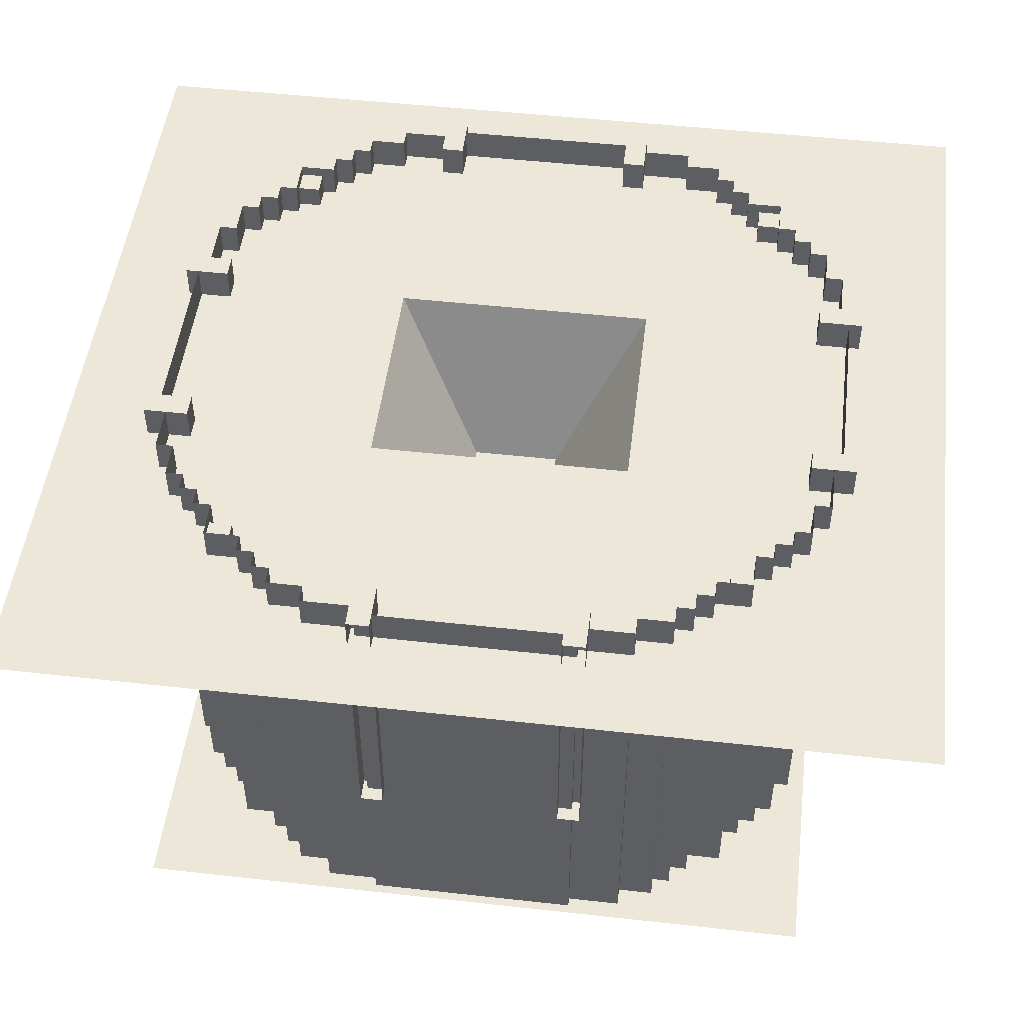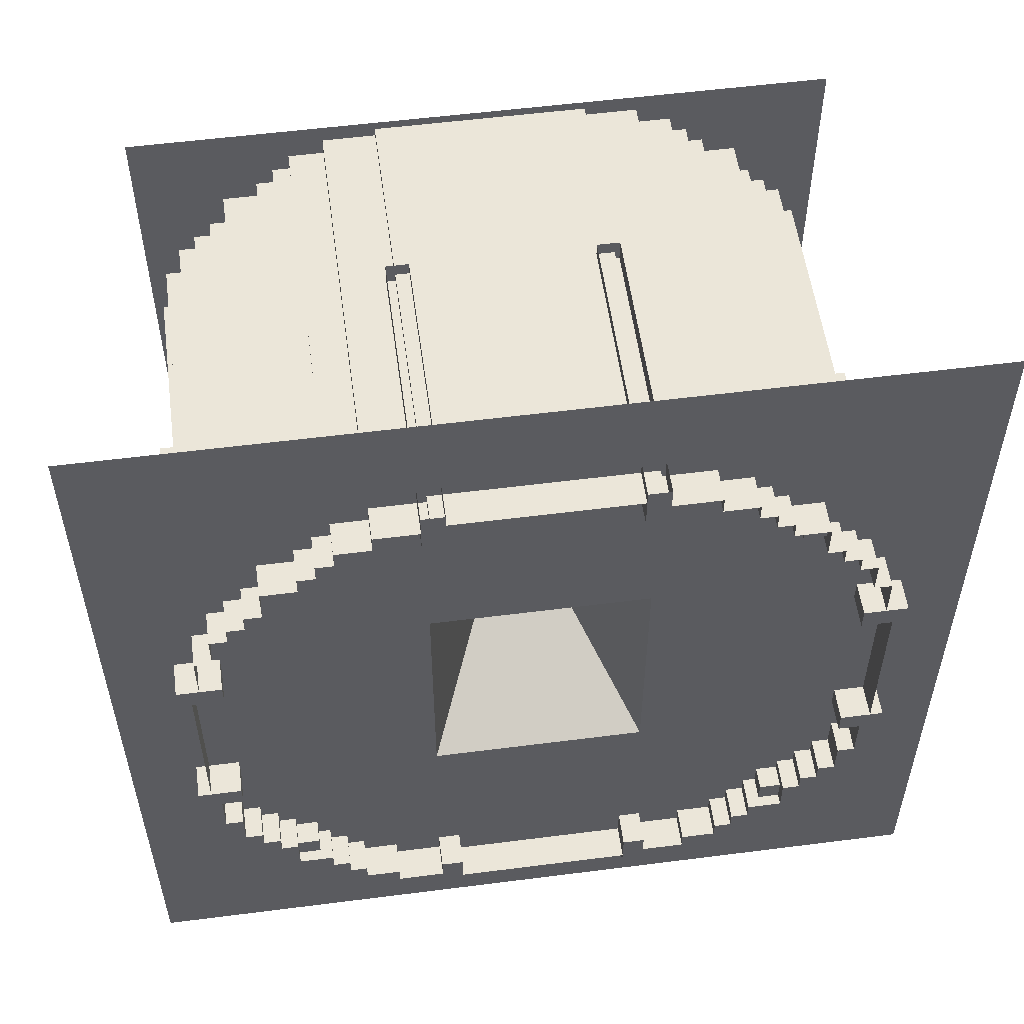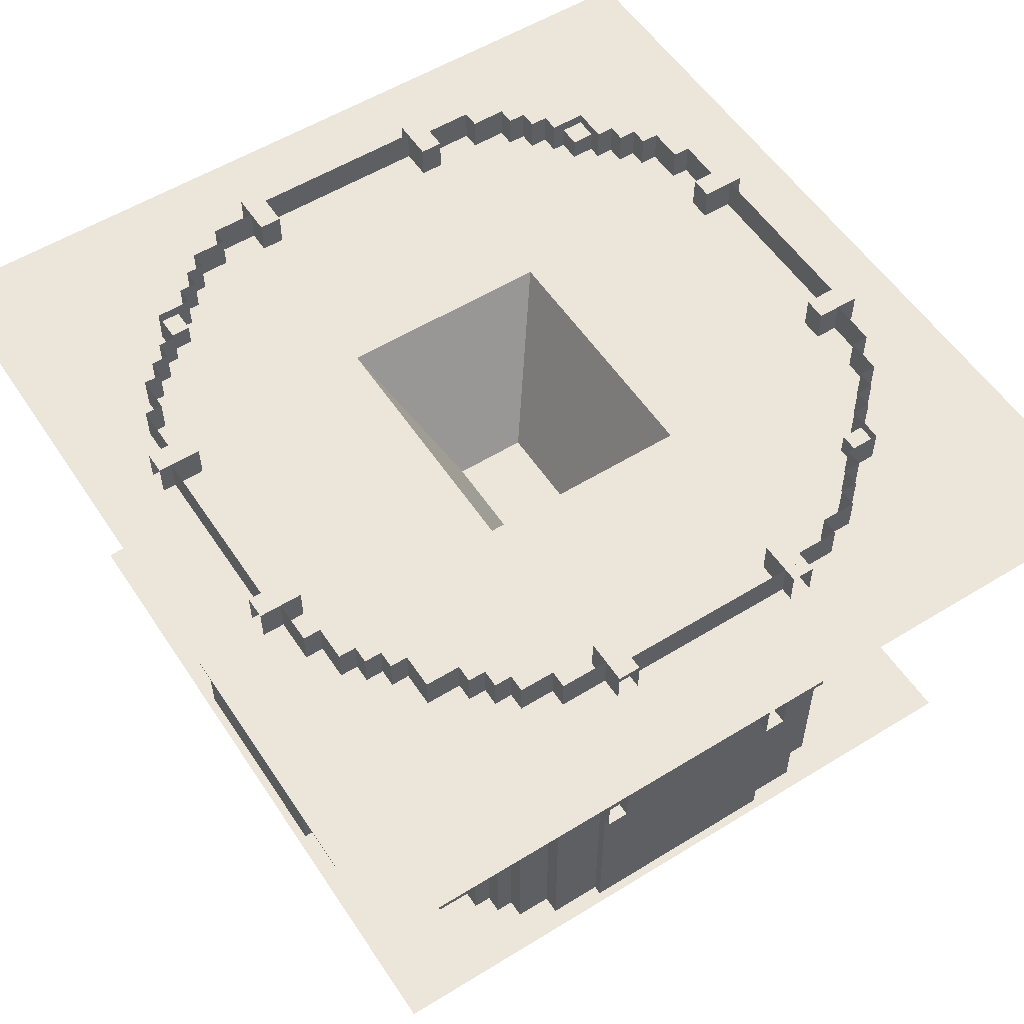
<metadata>
{"format":"obj","ext":"obj","renderer":"f3d","projection":"perspective","resolution":1024,"background":"white","views":[{"elev":49.9,"azim":-83.0,"up":"+Y"},{"elev":55.1,"azim":172.3,"up":"+Z"},{"elev":55.2,"azim":-33.0,"up":"+Y"}]}
</metadata>
<code>
g Collider
v -20.25 10.88 -5
v -17.75 10.88 -5
v -17.75 10.88 -6.281
v -20.25 10.88 -6.281
v -20.25 27.59 -5
v -17.75 27.59 -5
v -20.25 10.88 -5
v -17.75 10.88 -5
v -20.25 10.88 -6.281
v -17.75 10.88 -6.281
v -20.25 27.59 -6.281
v -17.75 27.59 -6.281
v -17.75 10.88 -5
v -17.75 27.59 -5
v -17.75 27.59 -6.281
v -17.75 10.88 -6.281
v -17.75 27.59 -6.281
v -17.75 27.59 -5
v -20.25 27.59 -5
v -20.25 27.59 -6.281
v -20.25 10.88 6.5
v -17.75 10.88 6.5
v -17.75 10.88 5.219
v -20.25 10.88 5.219
v -20.25 27.59 6.5
v -17.75 27.59 6.5
v -20.25 10.88 6.5
v -17.75 10.88 6.5
v -20.25 10.88 5.219
v -17.75 10.88 5.219
v -20.25 27.59 5.219
v -17.75 27.59 5.219
v -17.75 10.88 6.5
v -17.75 27.59 6.5
v -17.75 27.59 5.219
v -17.75 10.88 5.219
v -17.75 27.59 5.219
v -17.75 27.59 6.5
v -20.25 27.59 6.5
v -20.25 27.59 5.219
v -15 11.5 15
v -13.72 11.5 15
v -13.72 11.5 13.75
v -15 11.5 13.75
v -13.72 11.5 15
v -13.72 26.96 15
v -13.72 26.96 13.75
v -13.72 11.5 13.75
v -15 26.96 13.75
v -15 26.96 15
v -15 11.5 13.75
v -15 11.5 15
v -15 11.5 13.75
v -13.72 11.5 13.75
v -15 26.96 13.75
v -13.72 26.96 13.75
v -15 26.96 15
v -13.72 26.96 13.75
v -13.72 26.96 15
v -15 26.96 13.75
v -15 11.5 -13.72
v -13.75 11.5 -13.72
v -15 11.5 -15
v -13.75 11.5 -15
v -15 26.96 -13.72
v -13.75 26.96 -13.72
v -15 11.5 -13.72
v -13.75 11.5 -13.72
v -15 11.5 -15
v -13.75 11.5 -15
v -15 26.96 -15
v -13.75 26.96 -15
v -13.75 11.5 -13.72
v -13.75 26.96 -13.72
v -13.75 26.96 -15
v -13.75 11.5 -15
v -15 26.96 -13.72
v -15 26.96 -15
v -13.75 26.96 -13.72
v -13.75 26.96 -15
v 15 11.5 -13.75
v 15 11.5 -15
v 13.72 11.5 -13.75
v 13.72 11.5 -15
v 13.72 26.96 -15
v 13.72 26.96 -13.75
v 13.72 11.5 -15
v 13.72 11.5 -13.75
v 15 11.5 -13.75
v 15 26.96 -13.75
v 15 26.96 -15
v 15 11.5 -15
v 13.72 11.5 -13.75
v 13.72 26.96 -13.75
v 15 26.96 -13.75
v 15 11.5 -13.75
v 15 26.96 -13.75
v 13.72 26.96 -13.75
v 15 26.96 -15
v 13.72 26.96 -15
v 15 11.5 15
v 13.75 11.5 13.72
v 13.75 11.5 15
v 15 11.5 13.72
v 13.75 11.5 13.72
v 15 11.5 13.72
v 13.75 26.96 13.72
v 15 26.96 13.72
v 13.75 11.5 15
v 13.75 26.96 15
v 15 26.96 15
v 15 11.5 15
v 13.75 26.96 13.72
v 13.75 26.96 15
v 13.75 11.5 13.72
v 13.75 11.5 15
v 15 26.96 15
v 13.75 26.96 15
v 13.75 26.96 13.72
v 15 26.96 13.72
v 6.281 10.88 -17.75
v 6.281 10.88 -20.25
v 5 10.88 -20.25
v 5 10.88 -17.75
v 5 27.59 -20.25
v 5 27.59 -17.75
v 5 10.88 -20.25
v 5 10.88 -17.75
v 6.281 10.88 -17.75
v 6.281 27.59 -17.75
v 6.281 27.59 -20.25
v 6.281 10.88 -20.25
v 5 27.59 -17.75
v 6.281 27.59 -17.75
v 5 10.88 -17.75
v 6.281 10.88 -17.75
v 6.281 27.59 -17.75
v 5 27.59 -17.75
v 5 27.59 -20.25
v 6.281 27.59 -20.25
v -5.219 10.88 -17.75
v -5.219 10.88 -20.25
v -6.5 10.88 -20.25
v -6.5 10.88 -17.75
v -6.5 27.59 -20.25
v -6.5 27.59 -17.75
v -6.5 10.88 -20.25
v -6.5 10.88 -17.75
v -5.219 10.88 -17.75
v -5.219 27.59 -17.75
v -5.219 27.59 -20.25
v -5.219 10.88 -20.25
v -6.5 27.59 -17.75
v -5.219 27.59 -17.75
v -6.5 10.88 -17.75
v -5.219 10.88 -17.75
v -5.219 27.59 -17.75
v -6.5 27.59 -17.75
v -6.5 27.59 -20.25
v -5.219 27.59 -20.25
v 17.75 10.88 6.281
v 20.25 10.88 6.281
v 20.25 10.88 5
v 17.75 10.88 5
v 17.75 10.88 5
v 20.25 10.88 5
v 17.75 27.59 5
v 20.25 27.59 5
v 17.75 27.59 6.281
v 20.25 27.59 6.281
v 17.75 10.88 6.281
v 20.25 10.88 6.281
v 17.75 27.59 5
v 17.75 27.59 6.281
v 17.75 10.88 5
v 17.75 10.88 6.281
v 17.75 27.59 6.281
v 17.75 27.59 5
v 20.25 27.59 5
v 20.25 27.59 6.281
v 17.75 10.88 -5.219
v 20.25 10.88 -5.219
v 20.25 10.88 -6.5
v 17.75 10.88 -6.5
v 17.75 10.88 -6.5
v 20.25 10.88 -6.5
v 17.75 27.59 -6.5
v 20.25 27.59 -6.5
v 17.75 27.59 -5.219
v 20.25 27.59 -5.219
v 17.75 10.88 -5.219
v 20.25 10.88 -5.219
v 17.75 27.59 -6.5
v 17.75 27.59 -5.219
v 17.75 10.88 -6.5
v 17.75 10.88 -5.219
v 17.75 27.59 -5.219
v 17.75 27.59 -6.5
v 20.25 27.59 -6.5
v 20.25 27.59 -5.219
v -5 10.88 20.25
v -5 10.88 17.75
v -6.281 10.88 17.75
v -6.281 10.88 20.25
v -5 10.88 20.25
v -5 27.59 20.25
v -5 27.59 17.75
v -5 10.88 17.75
v -6.281 27.59 17.75
v -6.281 27.59 20.25
v -6.281 10.88 17.75
v -6.281 10.88 20.25
v -6.281 10.88 17.75
v -5 10.88 17.75
v -6.281 27.59 17.75
v -5 27.59 17.75
v -5 27.59 20.25
v -6.281 27.59 20.25
v -6.281 27.59 17.75
v -5 27.59 17.75
v 6.5 10.88 20.25
v 6.5 10.88 17.75
v 5.219 10.88 17.75
v 5.219 10.88 20.25
v 6.5 10.88 20.25
v 6.5 27.59 20.25
v 6.5 27.59 17.75
v 6.5 10.88 17.75
v 5.219 27.59 17.75
v 5.219 27.59 20.25
v 5.219 10.88 17.75
v 5.219 10.88 20.25
v 5.219 10.88 17.75
v 6.5 10.88 17.75
v 5.219 27.59 17.75
v 6.5 27.59 17.75
v 6.5 27.59 20.25
v 5.219 27.59 20.25
v 5.219 27.59 17.75
v 6.5 27.59 17.75
v -6.107 25.66 7.497
v -24.02 25.66 25.41
v 24.07 25.66 25.41
v 6.157 25.66 7.497
v -6.107 25.66 7.497
v -6.107 25.66 -7.282
v -24.02 25.66 25.41
v -24.02 25.66 25.41
v -6.107 25.66 -7.282
v -24.02 25.66 -25.19
v -24.02 25.66 -25.19
v 6.157 25.66 -7.282
v 24.07 25.66 -25.19
v -6.107 25.66 -7.282
v 24.07 25.66 25.41
v 24.07 25.66 -25.19
v 6.157 25.66 -7.282
v 6.157 25.66 -7.282
v 6.157 25.66 7.497
v 24.07 25.66 25.41
v -2.029 16.81 2.583
v -2.029 16.81 -2.368
v -6.107 25.66 -7.282
v -6.107 25.66 7.497
v -6.107 25.66 -7.282
v 2.079 16.81 -2.368
v 6.157 25.66 -7.282
v -2.029 16.81 -2.368
v 2.079 16.81 2.583
v 6.157 25.66 7.497
v 6.157 25.66 -7.282
v 2.079 16.81 -2.368
v -6.107 25.66 7.497
v 6.157 25.66 7.497
v -2.029 16.81 2.583
v 2.079 16.81 2.583
v 2.079 16.81 2.583
v -2.029 16.81 -2.368
v -2.029 16.81 2.583
v 2.079 16.81 -2.368
v 20 1.007e-07 20
v -20 1.007e-07 20
v -20 3.774e-08 -20
v 20 3.774e-08 -20
v 18.99 27.59 6
v 18.99 27.59 9
v 18.99 -3.157e-06 6
v 18.99 -3.514e-06 9
v 5.994 -4.783e-06 19
v 8.994 -4.783e-06 19
v 5.994 27.59 19
v 8.994 27.59 19
v 18.99 -3.157e-06 6
v 19.5 -3.662e-06 6
v 19.5 27.59 6
v 18.99 27.59 6
v 5.994 27.59 19
v 5.994 27.59 19.5
v 5.994 -4.883e-06 19.5
v 5.994 -4.783e-06 19
v 18.99 27.59 -6
v 18.99 -1.574e-06 -6
v 18.99 -1.369e-06 -9
v 18.99 27.59 -9
v 5.994 27.59 -19
v 8.994 27.59 -19
v 8.994 -2.527e-07 -19
v 5.994 -2.527e-07 -19
v 19.5 -1.221e-06 -6
v 18.99 27.59 -6
v 19.5 27.59 -6
v 18.99 -1.574e-06 -6
v 5.994 -2.527e-07 -19
v 5.994 27.59 -19.5
v 5.994 27.59 -19
v 5.994 0 -19.5
v 19.5 27.59 6
v 19.5 -3.662e-06 6
v 19.5 -1.221e-06 -6
v 19.5 27.59 -6
v -19.01 -3.157e-06 6
v -19.01 -3.514e-06 9
v -19.01 27.59 9
v -19.01 27.59 6
v -9.006 -4.783e-06 19
v -6.006 -4.783e-06 19
v -6.006 27.59 19
v -9.006 27.59 19
v -19.01 -3.157e-06 6
v -19.01 27.59 6
v -19.5 27.59 6
v -19.5 -3.662e-06 6
v -6.006 -4.883e-06 19.5
v -6.006 27.59 19.5
v -6.006 27.59 19
v -6.006 -4.783e-06 19
v -19.01 27.59 -6
v -19.01 27.59 -9
v -19.01 -1.369e-06 -9
v -19.01 -1.574e-06 -6
v -9.006 27.59 -19
v -6.006 27.59 -19
v -9.006 -2.527e-07 -19
v -6.006 -2.527e-07 -19
v -19.5 27.59 -6
v -19.01 27.59 -6
v -19.5 -1.221e-06 -6
v -19.01 -1.574e-06 -6
v -6.006 -2.527e-07 -19
v -6.006 27.59 -19
v -6.006 27.59 -19.5
v -6.006 0 -19.5
v -19.5 27.59 6
v -19.5 27.59 -6
v -19.5 -1.221e-06 -6
v -19.5 -3.662e-06 6
v -6.006 -4.883e-06 19.5
v 5.994 -4.883e-06 19.5
v -6.006 27.59 19.5
v 5.994 27.59 19.5
v -6.006 27.59 -19.5
v 5.994 27.59 -19.5
v 5.994 0 -19.5
v -6.006 0 -19.5
v 13 -4.23e-06 15
v 15 -4.23e-06 15
v 13 27.59 15
v 15 27.59 15
v 15 27.59 13
v 15 27.59 15
v 15 -4.23e-06 15
v 15 -3.991e-06 13
v 18 27.59 9
v 18 27.59 11
v 18 -3.514e-06 9
v 18 -3.753e-06 11
v 9 -4.587e-06 18
v 11 -4.587e-06 18
v 9 27.59 18
v 11 27.59 18
v 13 27.59 15
v 13 27.59 16
v 13 -4.349e-06 16
v 13 -4.23e-06 15
v 12 -4.349e-06 16
v 13 -4.349e-06 16
v 13 27.59 16
v 12 27.59 16
v 18 -3.514e-06 9
v 18.99 -3.514e-06 9
v 18 27.59 9
v 18.99 27.59 9
v 17 -3.753e-06 11
v 18 -3.753e-06 11
v 17 27.59 11
v 18 27.59 11
v 17 27.59 11
v 17 27.59 12
v 17 -3.872e-06 12
v 17 -3.753e-06 11
v 16 -3.872e-06 12
v 17 -3.872e-06 12
v 16 27.59 12
v 17 27.59 12
v 16 27.59 12
v 16 27.59 13
v 16 -3.991e-06 13
v 16 -3.872e-06 12
v 15 -3.991e-06 13
v 16 -3.991e-06 13
v 15 27.59 13
v 16 27.59 13
v 12 -4.468e-06 17
v 12 27.59 16
v 12 27.59 17
v 12 -4.349e-06 16
v 11 -4.468e-06 17
v 12 -4.468e-06 17
v 11 27.59 17
v 12 27.59 17
v 11 27.59 17
v 11 27.59 18
v 11 -4.587e-06 18
v 11 -4.468e-06 17
v 9 27.59 18
v 8.994 27.59 19
v 9 -4.587e-06 18
v 8.994 -4.783e-06 19
v 15 -5.007e-07 -15
v 13 27.59 -15
v 15 27.59 -15
v 13 -5.007e-07 -15
v 15 27.59 -13
v 15 -9.68e-07 -13
v 15 -5.007e-07 -15
v 15 27.59 -15
v 18 27.59 -9
v 18 -1.369e-06 -9
v 18 -1.13e-06 -11
v 18 27.59 -11
v 11 -4.482e-07 -18
v 9 27.59 -18
v 11 27.59 -18
v 9 -4.482e-07 -18
v 13 -5.007e-07 -15
v 13 27.59 -16
v 13 27.59 -15
v 13 -5.341e-07 -16
v 12 27.59 -16
v 13 27.59 -16
v 13 -5.341e-07 -16
v 12 -5.341e-07 -16
v 18.99 -1.369e-06 -9
v 18 27.59 -9
v 18.99 27.59 -9
v 18 -1.369e-06 -9
v 18 -1.13e-06 -11
v 17 27.59 -11
v 18 27.59 -11
v 17 -1.13e-06 -11
v 17 27.59 -11
v 17 -1.13e-06 -11
v 17 -8.583e-07 -12
v 17 27.59 -12
v 17 -8.583e-07 -12
v 16 27.59 -12
v 17 27.59 -12
v 16 -8.583e-07 -12
v 16 27.59 -13
v 16 27.59 -12
v 16 -8.583e-07 -12
v 16 -9.68e-07 -13
v 16 -9.68e-07 -13
v 15 27.59 -13
v 16 27.59 -13
v 15 -9.68e-07 -13
v 12 27.59 -17
v 12 27.59 -16
v 12 -5.341e-07 -16
v 12 -4.148e-07 -17
v 12 -4.148e-07 -17
v 11 27.59 -17
v 12 27.59 -17
v 11 -4.148e-07 -17
v 11 -4.148e-07 -17
v 11 27.59 -18
v 11 27.59 -17
v 11 -4.482e-07 -18
v 9 27.59 -18
v 9 -4.482e-07 -18
v 8.994 -2.527e-07 -19
v 8.994 27.59 -19
v -15 -4.23e-06 15
v -13 -4.23e-06 15
v -13 27.59 15
v -15 27.59 15
v -15 -4.23e-06 15
v -15 27.59 15
v -15 27.59 13
v -15 -3.991e-06 13
v -18 -3.514e-06 9
v -18 -3.753e-06 11
v -18 27.59 11
v -18 27.59 9
v -11 -4.587e-06 18
v -9 -4.587e-06 18
v -9 27.59 18
v -11 27.59 18
v -13 -4.349e-06 16
v -13 27.59 16
v -13 27.59 15
v -13 -4.23e-06 15
v -12 -4.349e-06 16
v -12 27.59 16
v -13 27.59 16
v -13 -4.349e-06 16
v -19.01 -3.514e-06 9
v -18 -3.514e-06 9
v -18 27.59 9
v -19.01 27.59 9
v -18 -3.753e-06 11
v -17 -3.753e-06 11
v -17 27.59 11
v -18 27.59 11
v -17 -3.872e-06 12
v -17 27.59 12
v -17 27.59 11
v -17 -3.753e-06 11
v -17 -3.872e-06 12
v -16 -3.872e-06 12
v -16 27.59 12
v -17 27.59 12
v -16 -3.991e-06 13
v -16 27.59 13
v -16 27.59 12
v -16 -3.872e-06 12
v -16 -3.991e-06 13
v -15 -3.991e-06 13
v -15 27.59 13
v -16 27.59 13
v -12 -4.468e-06 17
v -12 27.59 17
v -12 27.59 16
v -12 -4.349e-06 16
v -12 -4.468e-06 17
v -11 -4.468e-06 17
v -11 27.59 17
v -12 27.59 17
v -11 -4.587e-06 18
v -11 27.59 18
v -11 27.59 17
v -11 -4.468e-06 17
v -9 -4.587e-06 18
v -9.006 -4.783e-06 19
v -9.006 27.59 19
v -9 27.59 18
v -15 27.59 -15
v -13 27.59 -15
v -15 -5.007e-07 -15
v -13 -5.007e-07 -15
v -15 27.59 -13
v -15 27.59 -15
v -15 -5.007e-07 -15
v -15 -9.68e-07 -13
v -18 27.59 -9
v -18 27.59 -11
v -18 -1.13e-06 -11
v -18 -1.369e-06 -9
v -11 27.59 -18
v -9 27.59 -18
v -11 -4.482e-07 -18
v -9 -4.482e-07 -18
v -13 -5.007e-07 -15
v -13 27.59 -15
v -13 27.59 -16
v -13 -5.341e-07 -16
v -12 27.59 -16
v -12 -5.341e-07 -16
v -13 -5.341e-07 -16
v -13 27.59 -16
v -19.01 27.59 -9
v -18 27.59 -9
v -19.01 -1.369e-06 -9
v -18 -1.369e-06 -9
v -18 27.59 -11
v -17 27.59 -11
v -18 -1.13e-06 -11
v -17 -1.13e-06 -11
v -17 27.59 -11
v -17 27.59 -12
v -17 -8.583e-07 -12
v -17 -1.13e-06 -11
v -17 -8.583e-07 -12
v -17 27.59 -12
v -16 27.59 -12
v -16 -8.583e-07 -12
v -16 -8.583e-07 -12
v -16 27.59 -12
v -16 27.59 -13
v -16 -9.68e-07 -13
v -16 27.59 -13
v -15 27.59 -13
v -16 -9.68e-07 -13
v -15 -9.68e-07 -13
v -12 -5.341e-07 -16
v -12 27.59 -16
v -12 27.59 -17
v -12 -4.148e-07 -17
v -12 -4.148e-07 -17
v -12 27.59 -17
v -11 27.59 -17
v -11 -4.148e-07 -17
v -11 -4.148e-07 -17
v -11 27.59 -17
v -11 27.59 -18
v -11 -4.482e-07 -18
v -9 27.59 -18
v -9.006 27.59 -19
v -9.006 -2.527e-07 -19
v -9 -4.482e-07 -18
g Collider_0
f 3 2 1
f 1 4 3
f 7 6 5
f 7 8 6
f 11 10 9
f 11 12 10
f 15 14 13
f 13 16 15
f 19 18 17
f 17 20 19
f 23 22 21
f 21 24 23
f 27 26 25
f 27 28 26
f 31 30 29
f 31 32 30
f 35 34 33
f 33 36 35
f 39 38 37
f 37 40 39
f 43 42 41
f 41 44 43
f 47 46 45
f 45 48 47
f 51 50 49
f 50 51 52
f 55 54 53
f 55 56 54
f 59 58 57
f 58 60 57
f 63 62 61
f 63 64 62
f 67 66 65
f 67 68 66
f 71 70 69
f 71 72 70
f 75 74 73
f 73 76 75
f 79 78 77
f 80 78 79
f 83 82 81
f 84 82 83
f 87 86 85
f 86 87 88
f 91 90 89
f 89 92 91
f 95 94 93
f 93 96 95
f 99 98 97
f 99 100 98
f 103 102 101
f 102 104 101
f 107 106 105
f 107 108 106
f 111 110 109
f 109 112 111
f 115 114 113
f 114 115 116
f 119 118 117
f 117 120 119
f 123 122 121
f 121 124 123
f 127 126 125
f 126 127 128
f 131 130 129
f 129 132 131
f 135 134 133
f 135 136 134
f 139 138 137
f 137 140 139
f 143 142 141
f 141 144 143
f 147 146 145
f 146 147 148
f 151 150 149
f 149 152 151
f 155 154 153
f 155 156 154
f 159 158 157
f 157 160 159
f 163 162 161
f 161 164 163
f 167 166 165
f 167 168 166
f 171 170 169
f 171 172 170
f 175 174 173
f 174 175 176
f 179 178 177
f 177 180 179
f 183 182 181
f 181 184 183
f 187 186 185
f 187 188 186
f 191 190 189
f 191 192 190
f 195 194 193
f 194 195 196
f 199 198 197
f 197 200 199
f 203 202 201
f 201 204 203
f 207 206 205
f 205 208 207
f 211 210 209
f 210 211 212
f 215 214 213
f 215 216 214
f 219 218 217
f 217 220 219
f 223 222 221
f 221 224 223
f 227 226 225
f 225 228 227
f 231 230 229
f 230 231 232
f 235 234 233
f 235 236 234
f 239 238 237
f 237 240 239
f 243 242 241
f 241 244 243
f 247 246 245
f 250 249 248
f 253 252 251
f 252 254 251
f 257 256 255
f 260 259 258
f 263 262 261
f 261 264 263
f 267 266 265
f 266 268 265
f 271 270 269
f 269 272 271
f 275 274 273
f 275 276 274
f 279 278 277
f 278 280 277
f 283 282 281
f 281 284 283
f 287 286 285
f 286 287 288
f 291 290 289
f 291 292 290
f 295 294 293
f 293 296 295
f 299 298 297
f 297 300 299
f 303 302 301
f 301 304 303
f 307 306 305
f 305 308 307
f 311 310 309
f 312 309 310
f 315 314 313
f 314 316 313
f 319 318 317
f 317 320 319
f 323 322 321
f 321 324 323
f 327 326 325
f 325 328 327
f 331 330 329
f 329 332 331
f 335 334 333
f 333 336 335
f 339 338 337
f 337 340 339
f 343 342 341
f 343 344 342
f 347 346 345
f 347 348 346
f 351 350 349
f 349 352 351
f 355 354 353
f 353 356 355
f 359 358 357
f 359 360 358
f 363 362 361
f 361 364 363
f 367 366 365
f 367 368 366
f 371 370 369
f 369 372 371
f 375 374 373
f 374 375 376
f 379 378 377
f 379 380 378
f 383 382 381
f 381 384 383
f 387 386 385
f 385 388 387
f 391 390 389
f 391 392 390
f 395 394 393
f 395 396 394
f 399 398 397
f 397 400 399
f 403 402 401
f 403 404 402
f 407 406 405
f 405 408 407
f 411 410 409
f 411 412 410
f 415 414 413
f 414 416 413
f 419 418 417
f 419 420 418
f 423 422 421
f 421 424 423
f 427 426 425
f 426 427 428
f 431 430 429
f 432 429 430
f 435 434 433
f 433 436 435
f 439 438 437
f 437 440 439
f 443 442 441
f 444 441 442
f 447 446 445
f 446 448 445
f 451 450 449
f 449 452 451
f 455 454 453
f 456 453 454
f 459 458 457
f 460 457 458
f 463 462 461
f 461 464 463
f 467 466 465
f 468 465 466
f 471 470 469
f 469 472 471
f 475 474 473
f 476 473 474
f 479 478 477
f 477 480 479
f 483 482 481
f 484 481 482
f 487 486 485
f 486 488 485
f 491 490 489
f 489 492 491
f 495 494 493
f 493 496 495
f 499 498 497
f 497 500 499
f 503 502 501
f 501 504 503
f 507 506 505
f 505 508 507
f 511 510 509
f 509 512 511
f 515 514 513
f 513 516 515
f 519 518 517
f 517 520 519
f 523 522 521
f 521 524 523
f 527 526 525
f 525 528 527
f 531 530 529
f 529 532 531
f 535 534 533
f 533 536 535
f 539 538 537
f 537 540 539
f 543 542 541
f 541 544 543
f 547 546 545
f 545 548 547
f 551 550 549
f 549 552 551
f 555 554 553
f 553 556 555
f 559 558 557
f 559 560 558
f 563 562 561
f 561 564 563
f 567 566 565
f 565 568 567
f 571 570 569
f 571 572 570
f 575 574 573
f 573 576 575
f 579 578 577
f 577 580 579
f 583 582 581
f 583 584 582
f 587 586 585
f 587 588 586
f 591 590 589
f 589 592 591
f 595 594 593
f 593 596 595
f 599 598 597
f 597 600 599
f 603 602 601
f 603 604 602
f 607 606 605
f 605 608 607
f 611 610 609
f 609 612 611
f 615 614 613
f 613 616 615
f 619 618 617
f 617 620 619

</code>
